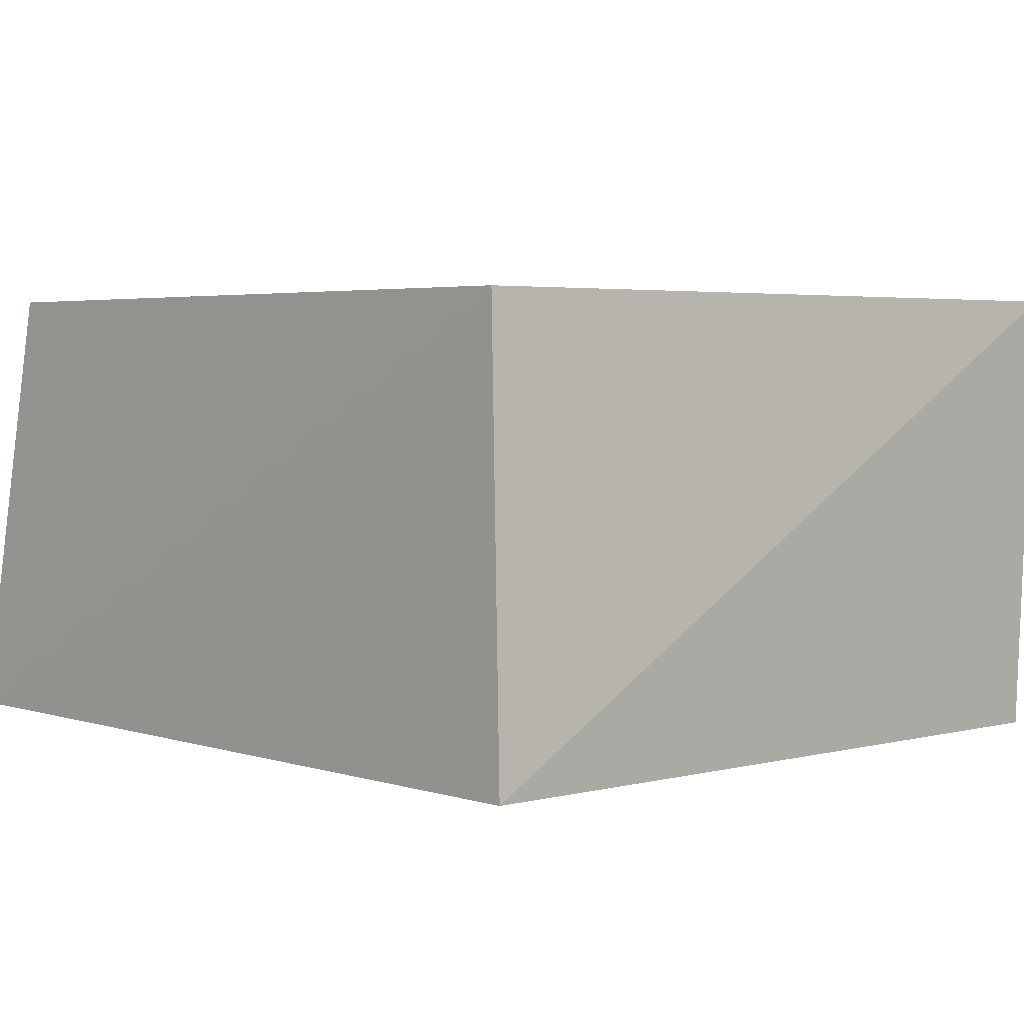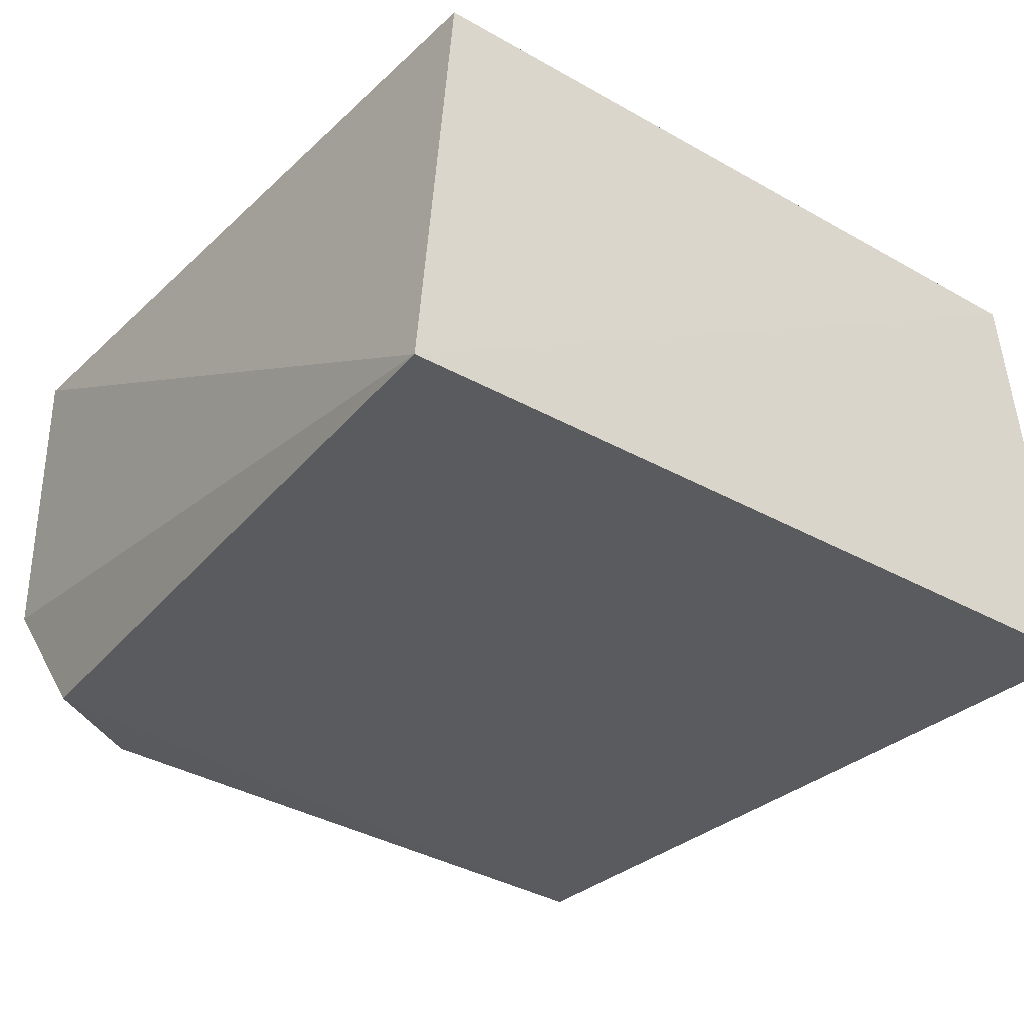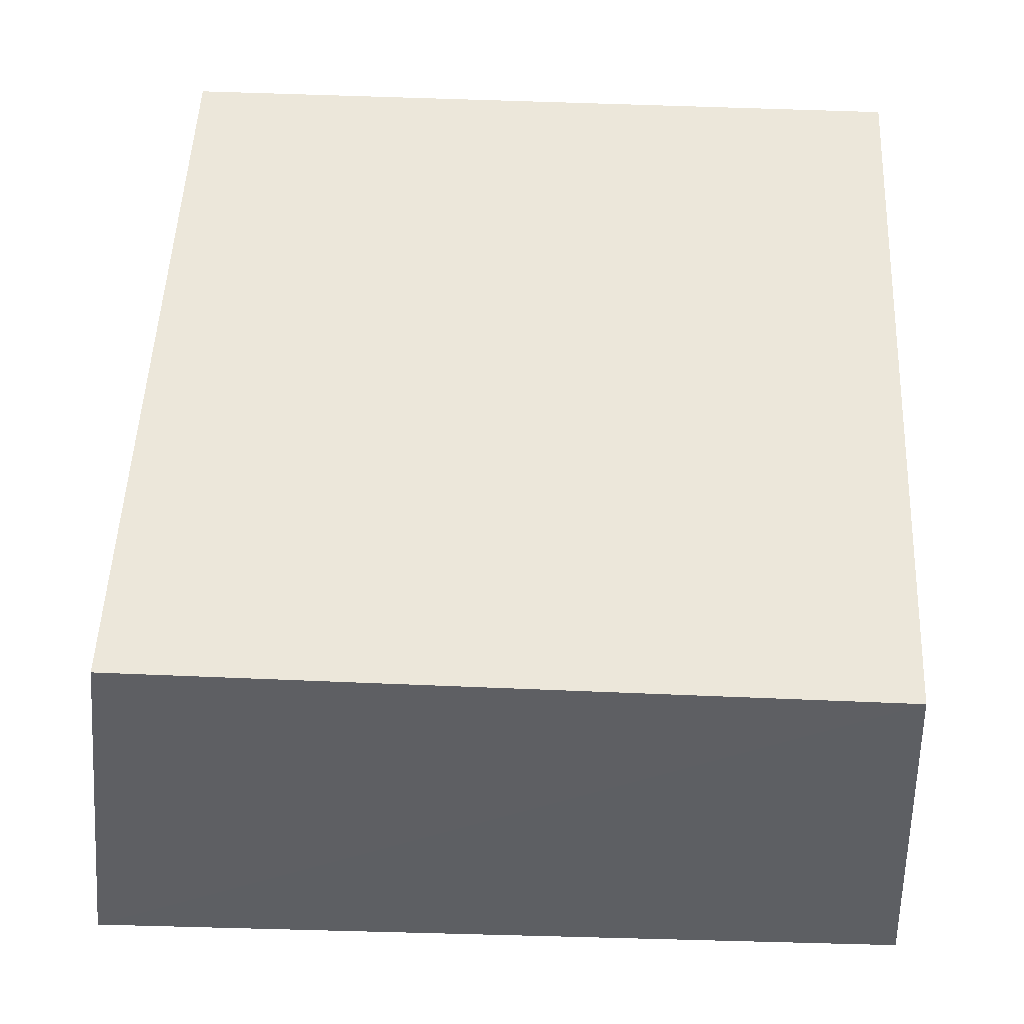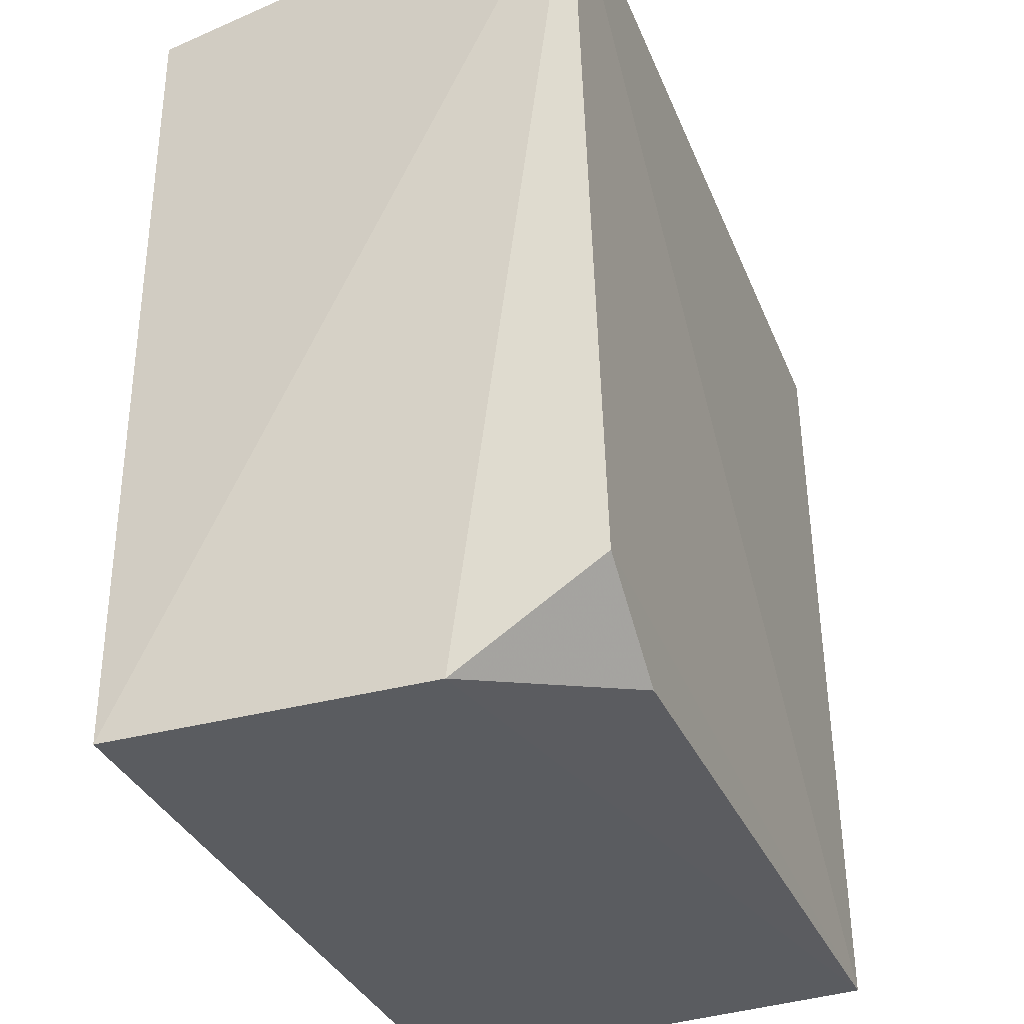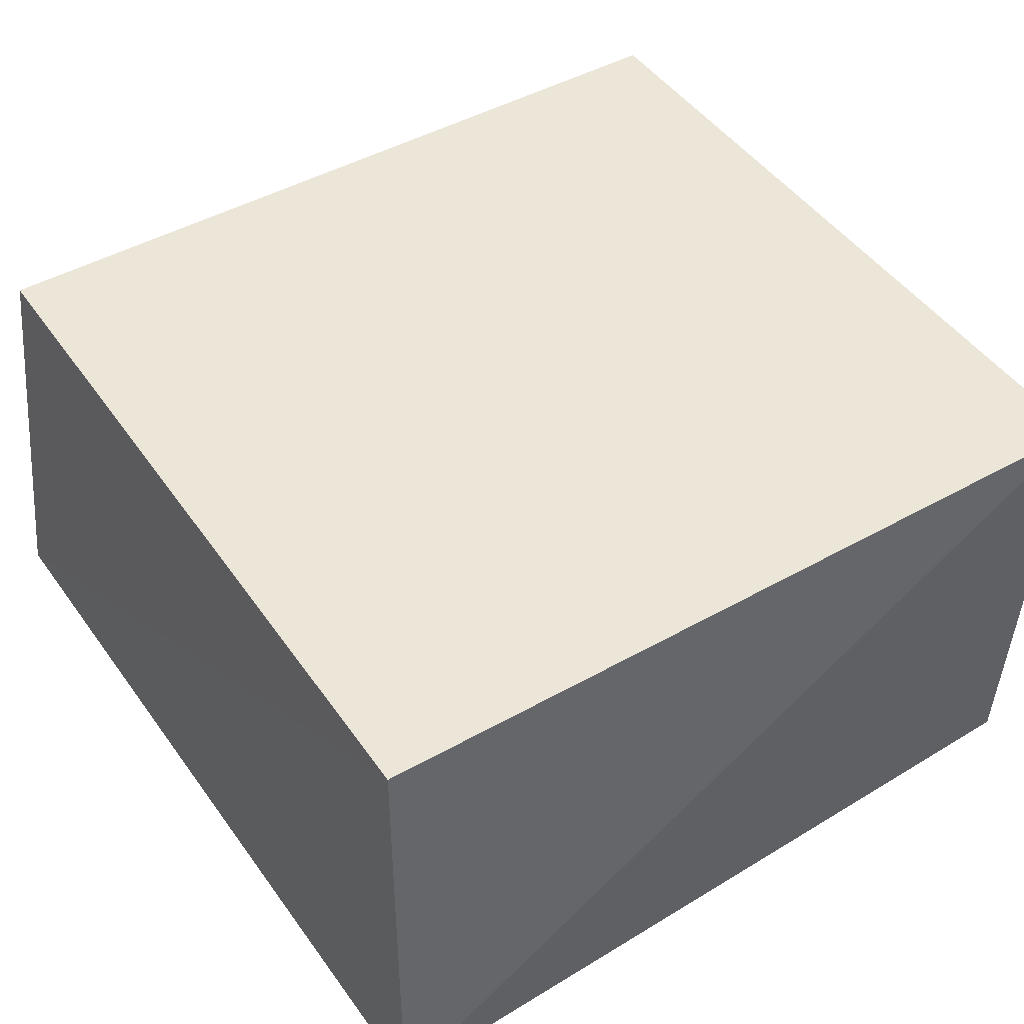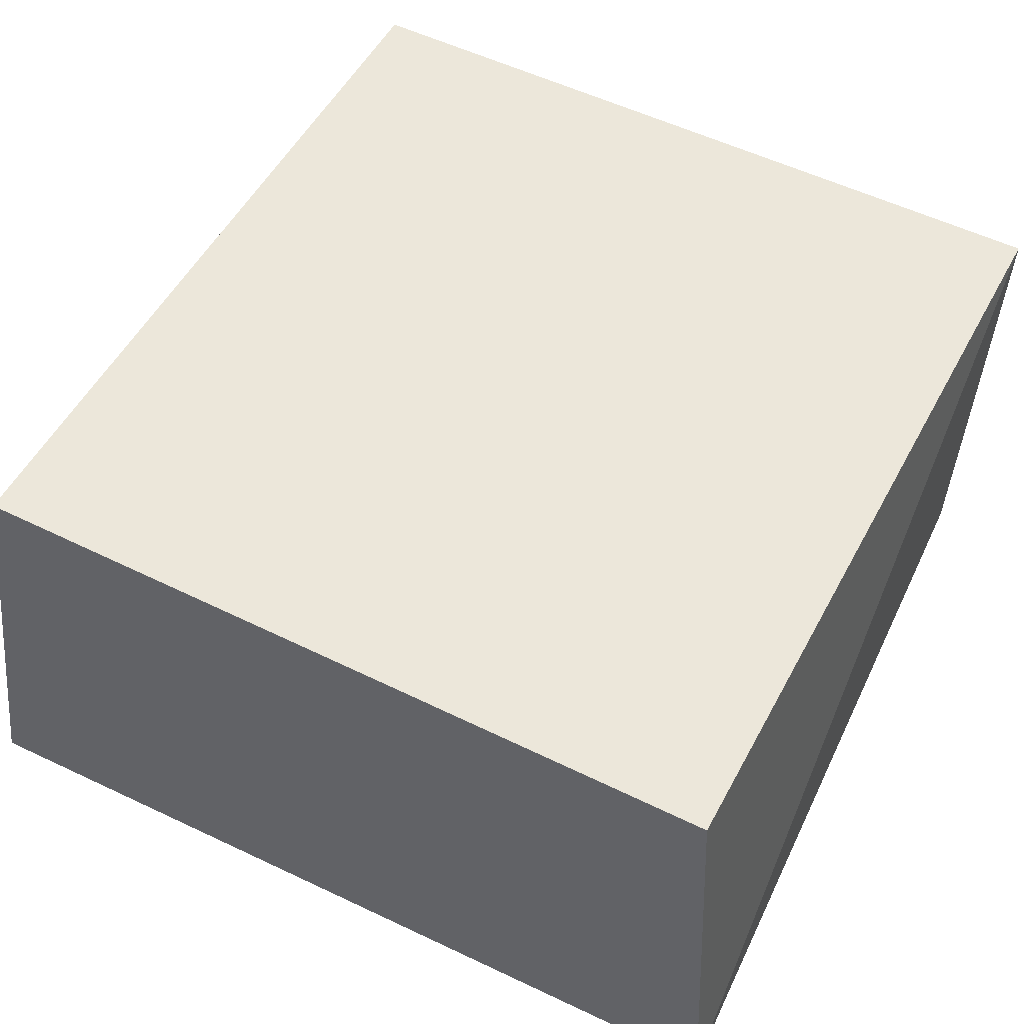
<metadata>
{"format":"obj","ext":"obj","renderer":"f3d","projection":"perspective","resolution":1024,"background":"white","views":[{"elev":3.9,"azim":-132.2,"up":"+Z"},{"elev":-32.4,"azim":141.8,"up":"+Z"},{"elev":52.3,"azim":-177.4,"up":"+Z"},{"elev":-33.9,"azim":110.5,"up":"+Y"},{"elev":46.3,"azim":-122.8,"up":"+Z"},{"elev":53.2,"azim":-152.2,"up":"+Z"}]}
</metadata>
<code>
v 0.2382 -0.2438 0.2652
v 0.2382 -0.2441 0.08563
v 0.2698 0.2274 0.008326
v -0.2012 0.2107 0.2652
v -0.2012 -0.2438 0.2652
v 0.2382 0.2107 0.2652
v -0.1969 -0.2356 0.0007555
v 0.2312 -0.1881 0.007684
v -0.2188 0.2213 0.0126
v 0.168 -0.2281 0.008676
f 1 2 3
f 5 2 1
f 5 1 4
f 6 1 3
f 6 3 4
f 6 4 1
f 7 2 5
f 8 7 3
f 8 3 2
f 9 7 5
f 9 5 4
f 9 4 3
f 9 3 7
f 10 8 2
f 10 2 7
f 10 7 8

</code>
